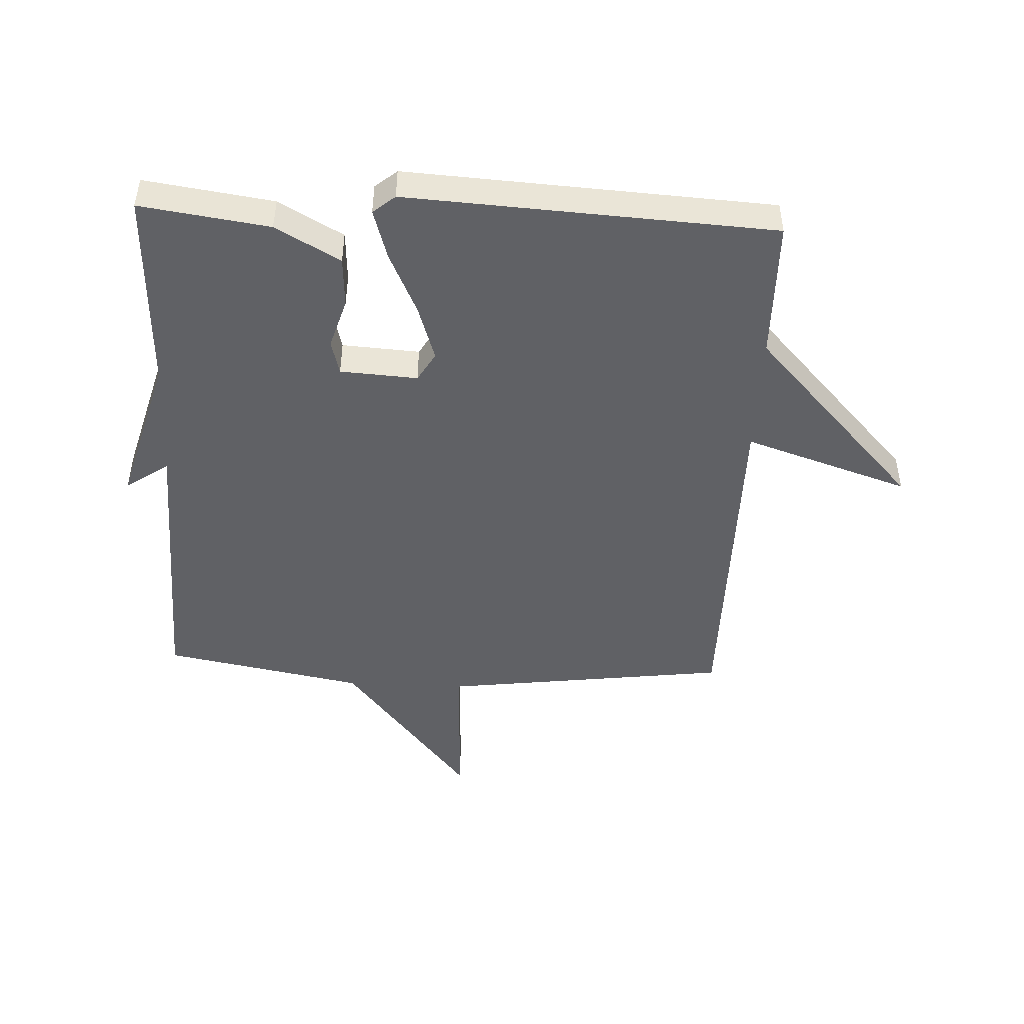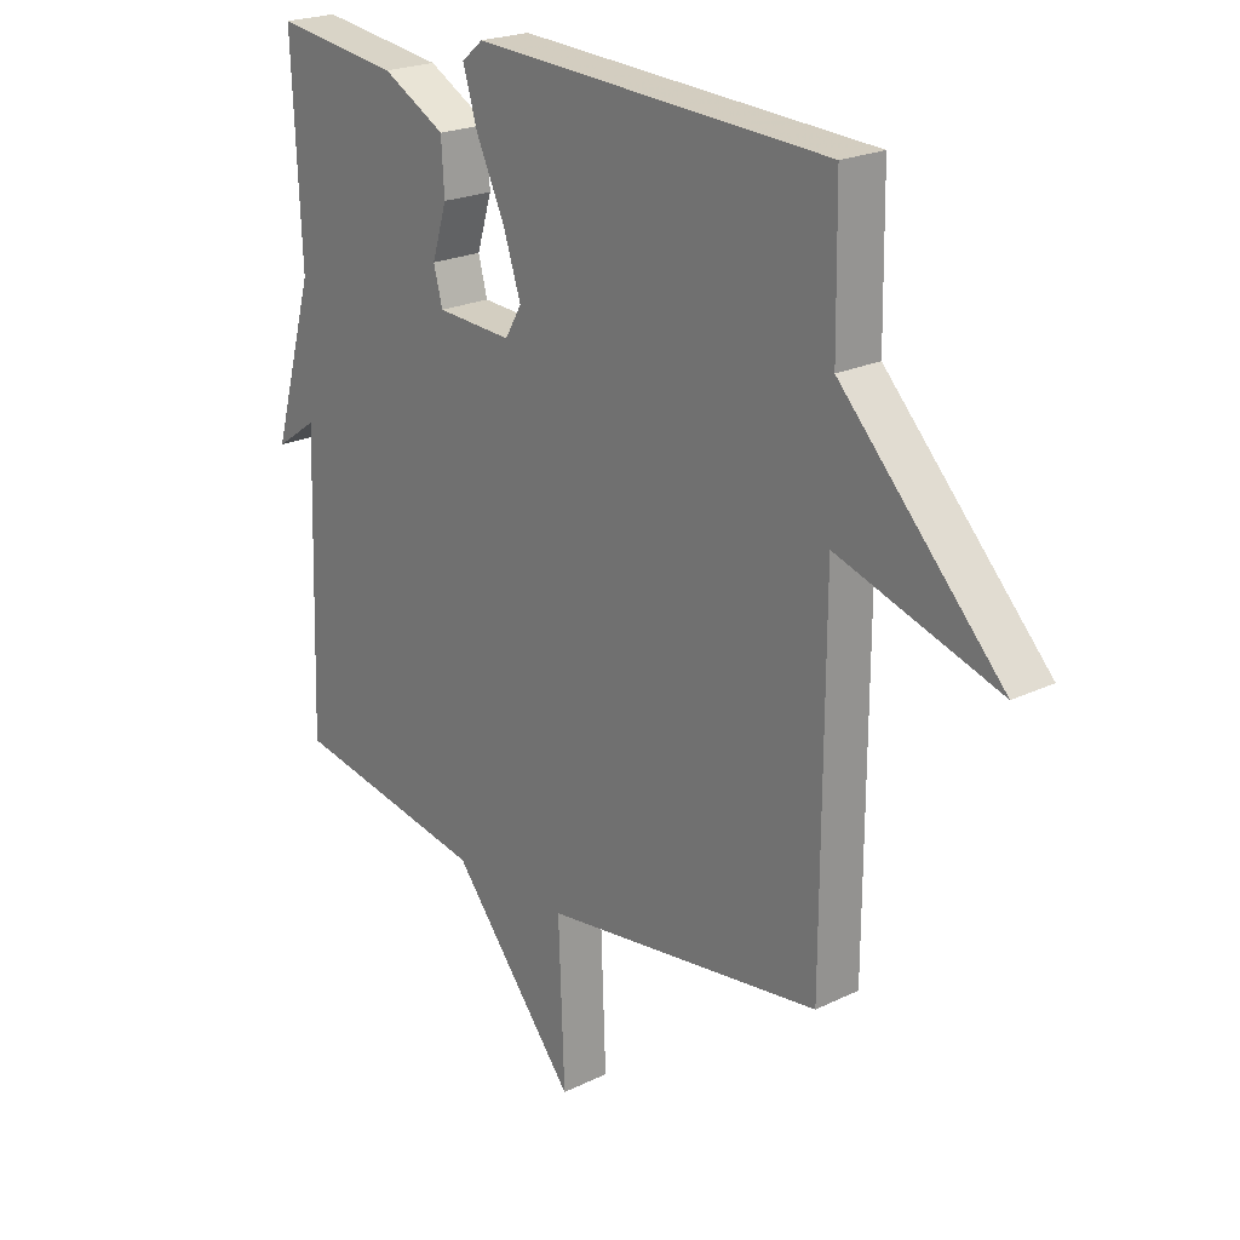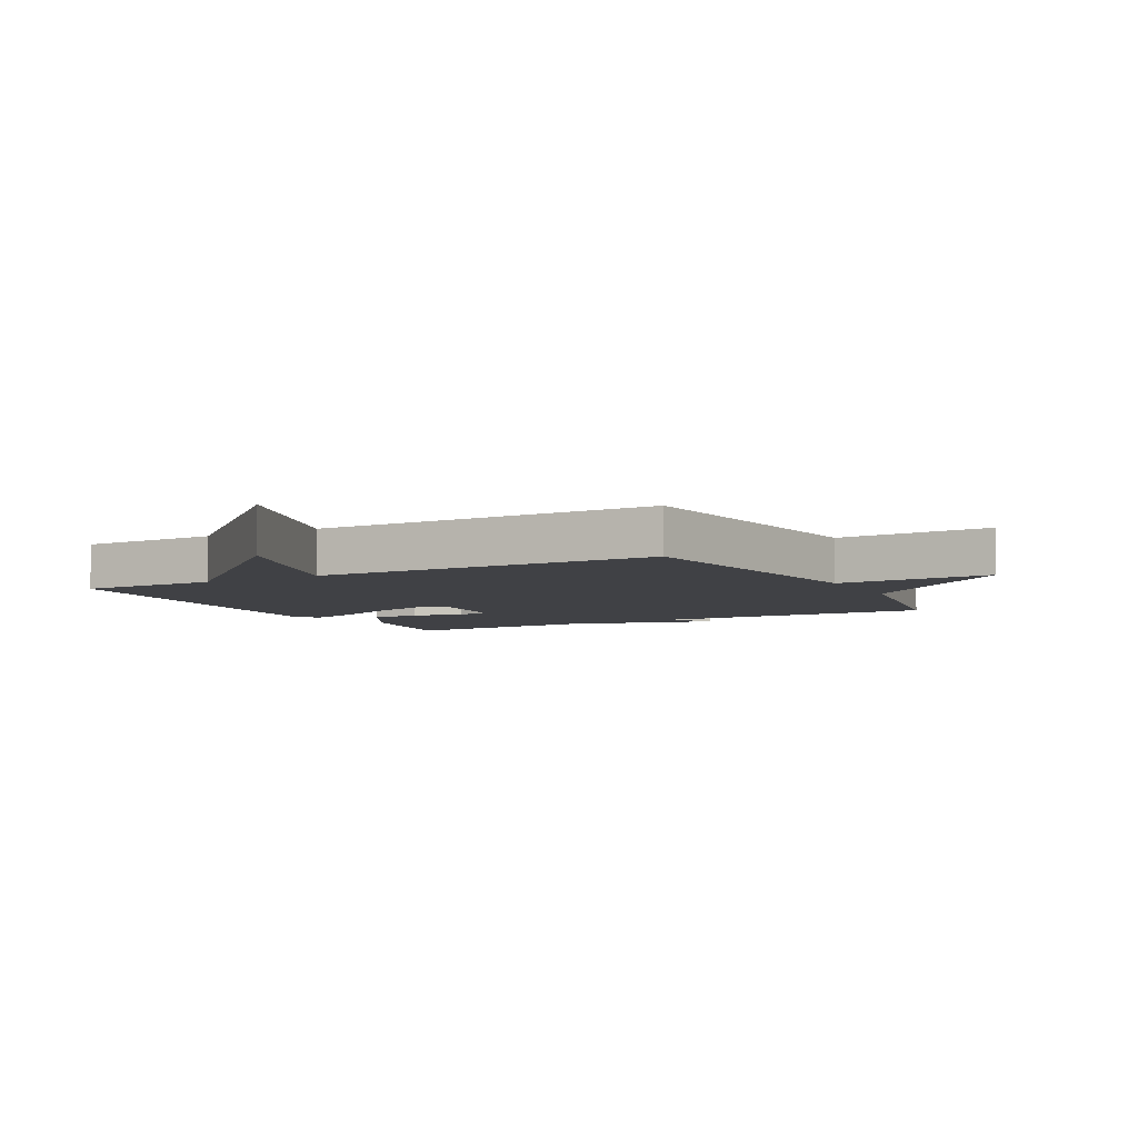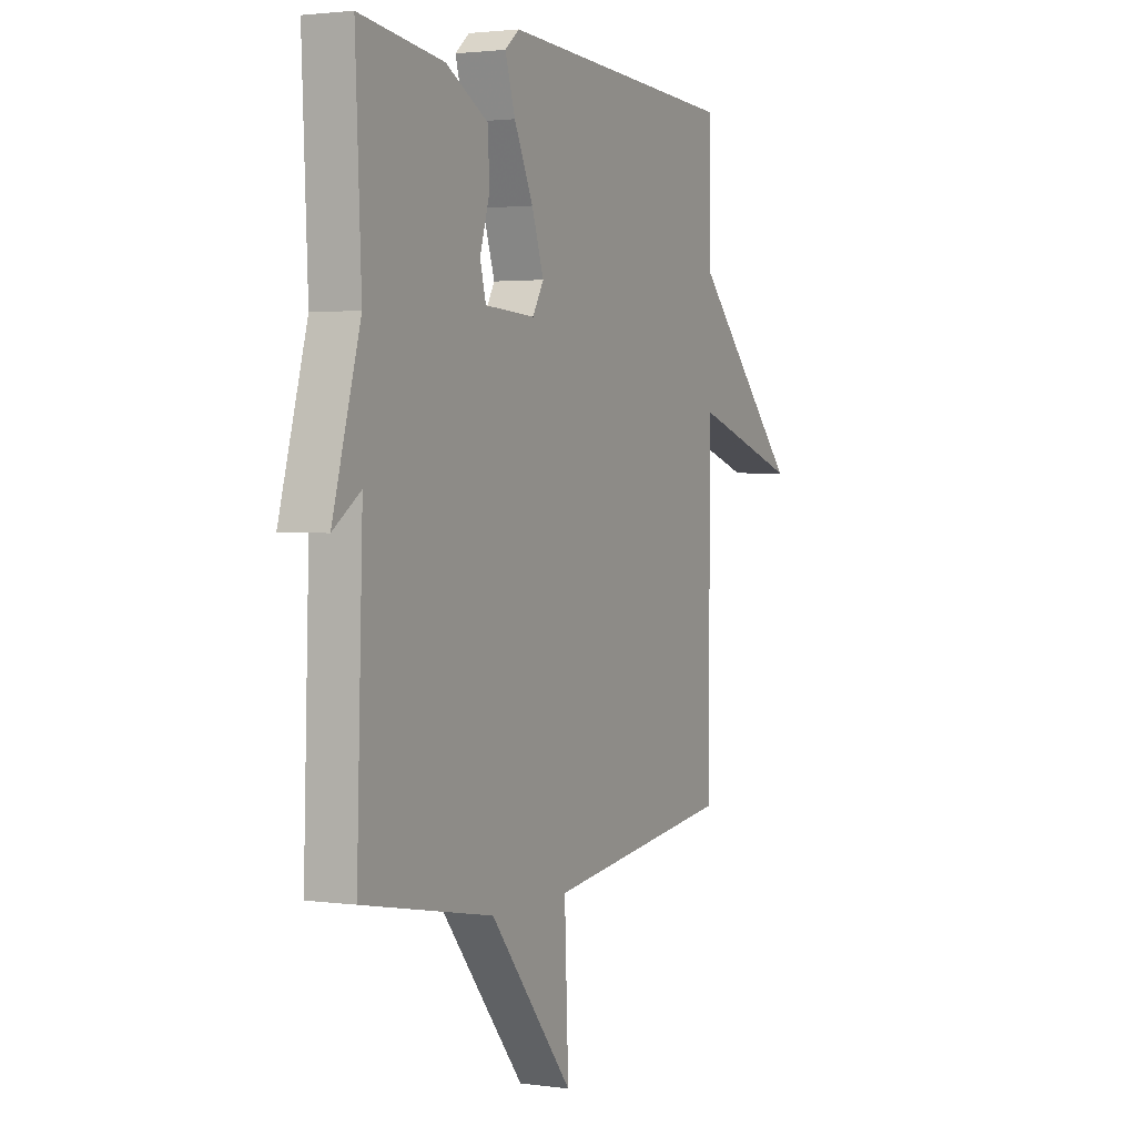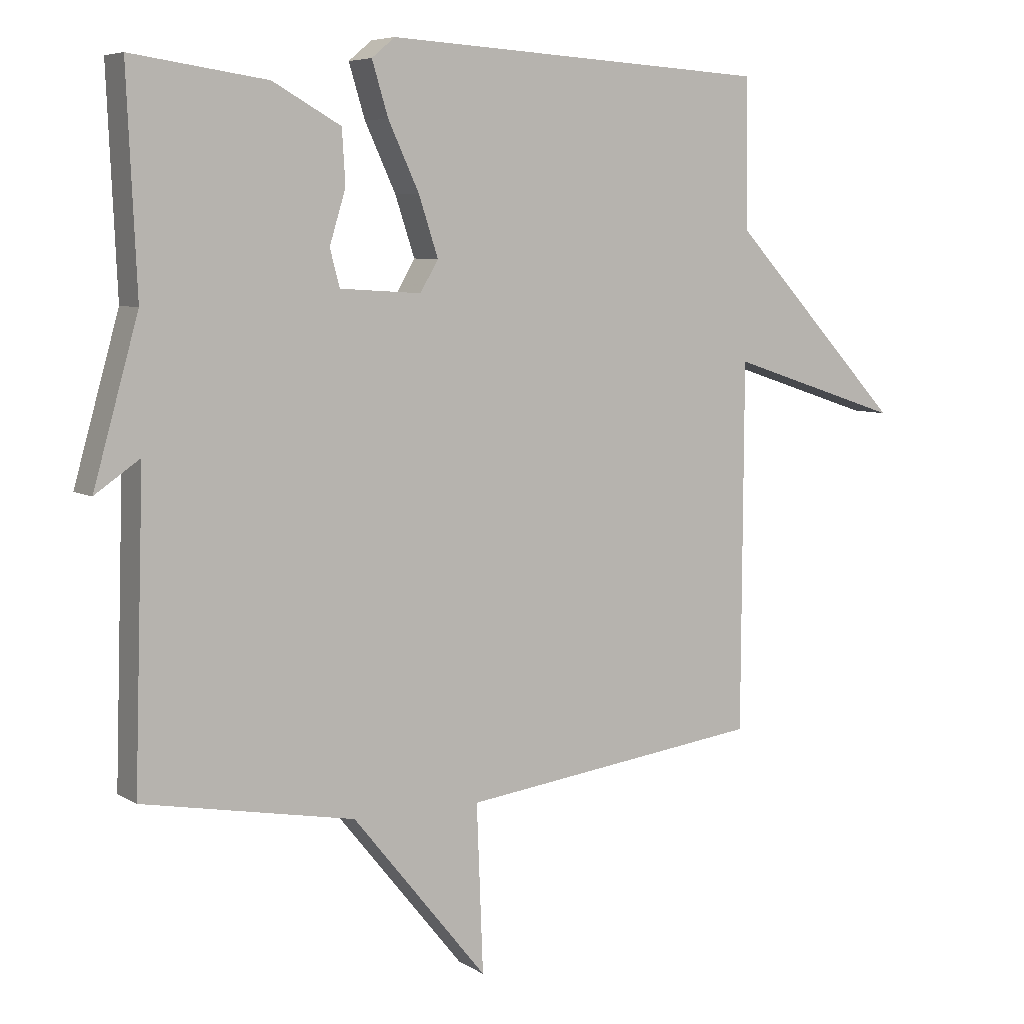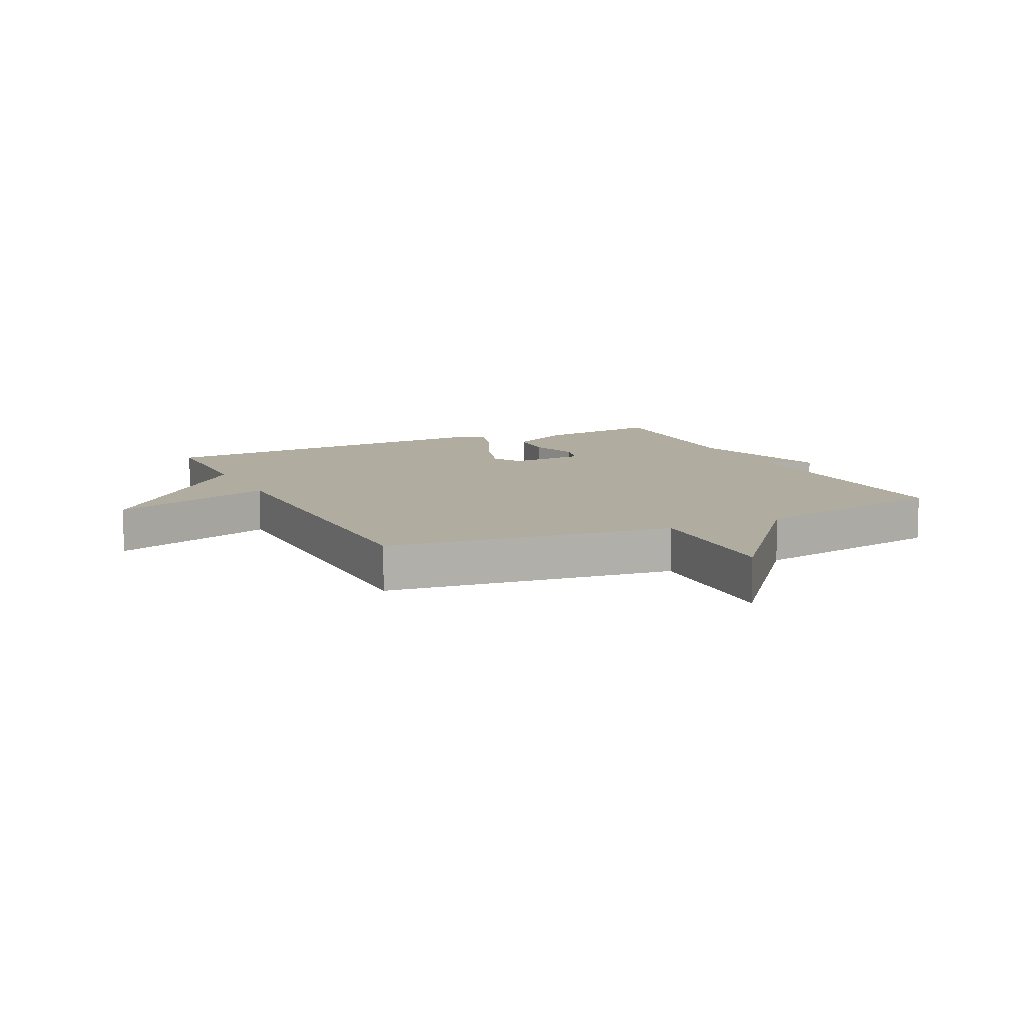
<metadata>
{"format":"obj","ext":"obj","renderer":"f3d","projection":"perspective","resolution":1024,"background":"white","views":[{"elev":-47.4,"azim":-2.7,"up":"+Y"},{"elev":21.9,"azim":49.6,"up":"+Z"},{"elev":-5.8,"azim":118.4,"up":"+Y"},{"elev":2.2,"azim":-63.8,"up":"+Z"},{"elev":6.4,"azim":-30.7,"up":"+Z"},{"elev":10.1,"azim":154.3,"up":"+Y"}]}
</metadata>
<code>
v -0.5 0.07 -0.5
v -0.485 0.07 -0.032
v -0.555 0.07 -0.08
v -0.485 0.07 0.168
v -0.5 0.07 0.5
v -0.289 0.07 0.47
v -0.183 0.07 0.411
v -0.178 0.07 0.328
v -0.203 0.07 0.246
v -0.188 0.07 0.189
v -0.061 0.07 0.181
v -0.033 0.07 0.229
v -0.063 0.07 0.32
v -0.111 0.07 0.423
v -0.136 0.07 0.505
v -0.1 0.07 0.535
v 0.5 0.07 0.5
v 0.503 0.07 0.27
v 0.774 0.07 -0.019
v 0.503 0.07 0.07
v 0.5 0.07 -0.5
v 0.029 0.07 -0.561
v 0.039 0.07 -0.819
v -0.171 0.07 -0.561
v -0.5 0 -0.5
v -0.485 0 -0.032
v -0.555 0 -0.08
v -0.485 0 0.168
v -0.5 0 0.5
v -0.289 0 0.47
v -0.183 0 0.411
v -0.178 0 0.328
v -0.203 0 0.246
v -0.188 0 0.189
v -0.061 0 0.181
v -0.033 0 0.229
v -0.063 0 0.32
v -0.111 0 0.423
v -0.136 0 0.505
v -0.1 0 0.535
v 0.5 0 0.5
v 0.503 0 0.27
v 0.774 0 -0.019
v 0.503 0 0.07
v 0.5 0 -0.5
v 0.029 0 -0.561
v 0.039 0 -0.819
v -0.171 0 -0.561
f 22 23 24
f 24 1 2
f 22 24 2
f 21 22 2
f 20 21 2
f 18 19 20
f 17 18 20
f 16 17 20
f 15 16 20
f 14 15 20
f 13 14 20
f 12 13 20
f 11 12 20
f 10 11 20 2
f 2 3 4
f 10 2 4
f 9 10 4
f 7 8 9
f 6 7 9
f 5 6 9
f 4 5 9
f 48 47 46
f 26 25 48
f 26 48 46
f 26 46 45
f 26 45 44
f 44 43 42
f 44 42 41
f 44 41 40
f 44 40 39
f 44 39 38
f 44 38 37
f 44 37 36
f 44 36 35
f 26 44 35 34
f 28 27 26
f 28 26 34
f 28 34 33
f 33 32 31
f 33 31 30
f 33 30 29
f 33 29 28
f 1 25 26 2
f 2 26 27 3
f 3 27 28 4
f 4 28 29 5
f 5 29 30 6
f 6 30 31 7
f 7 31 32 8
f 8 32 33 9
f 9 33 34 10
f 10 34 35 11
f 11 35 36 12
f 12 36 37 13
f 13 37 38 14
f 14 38 39 15
f 15 39 40 16
f 16 40 41 17
f 17 41 42 18
f 18 42 43 19
f 19 43 44 20
f 20 44 45 21
f 21 45 46 22
f 22 46 47 23
f 23 47 48 24
f 24 48 25 1

</code>
